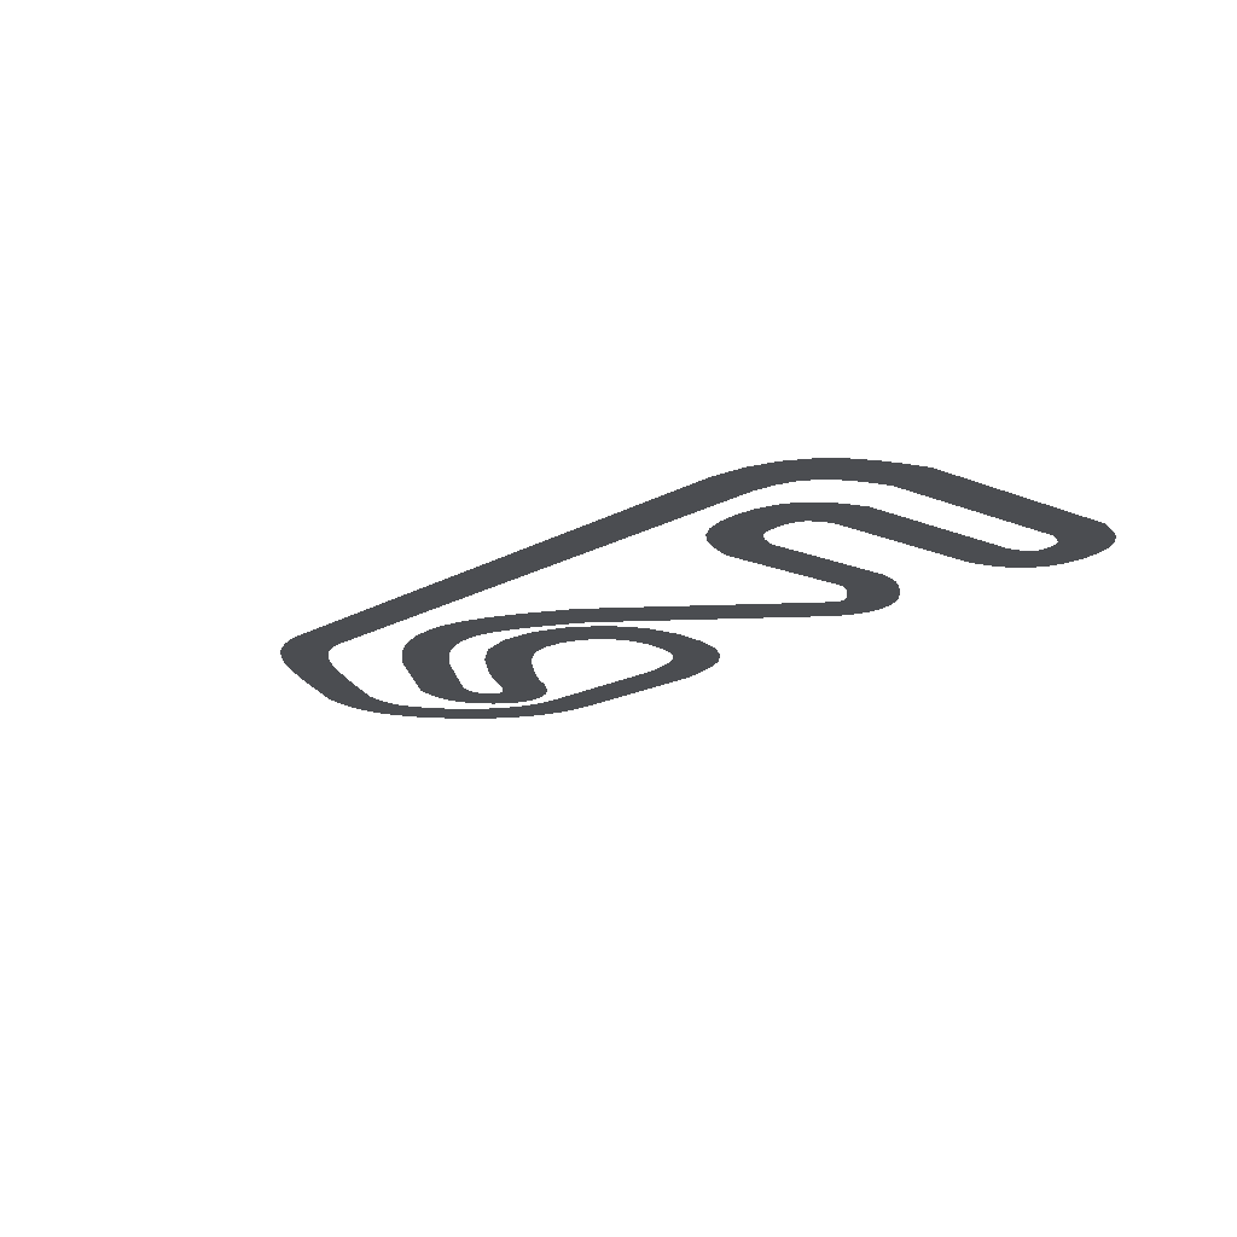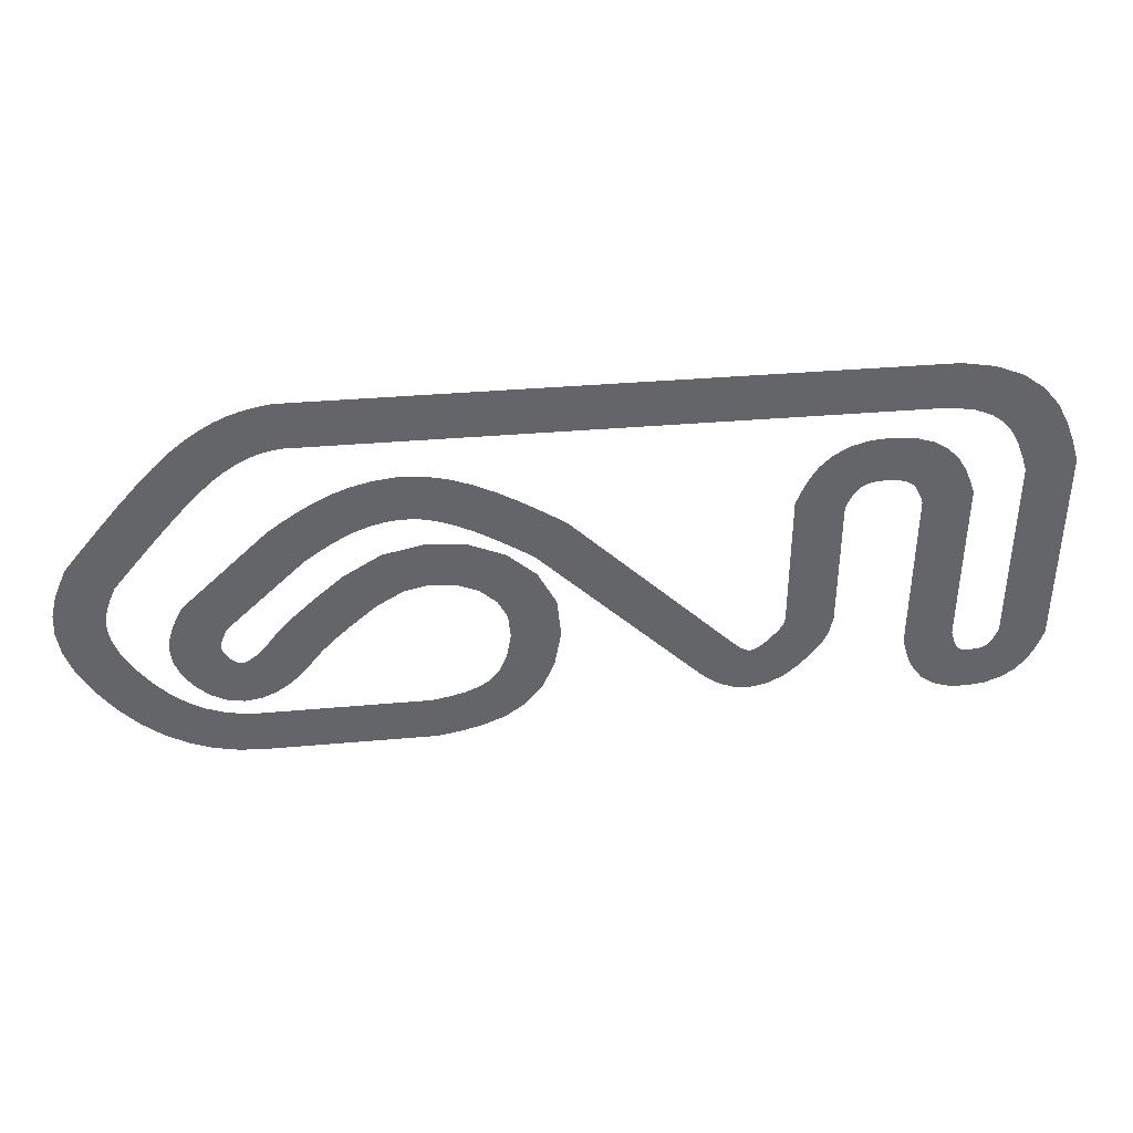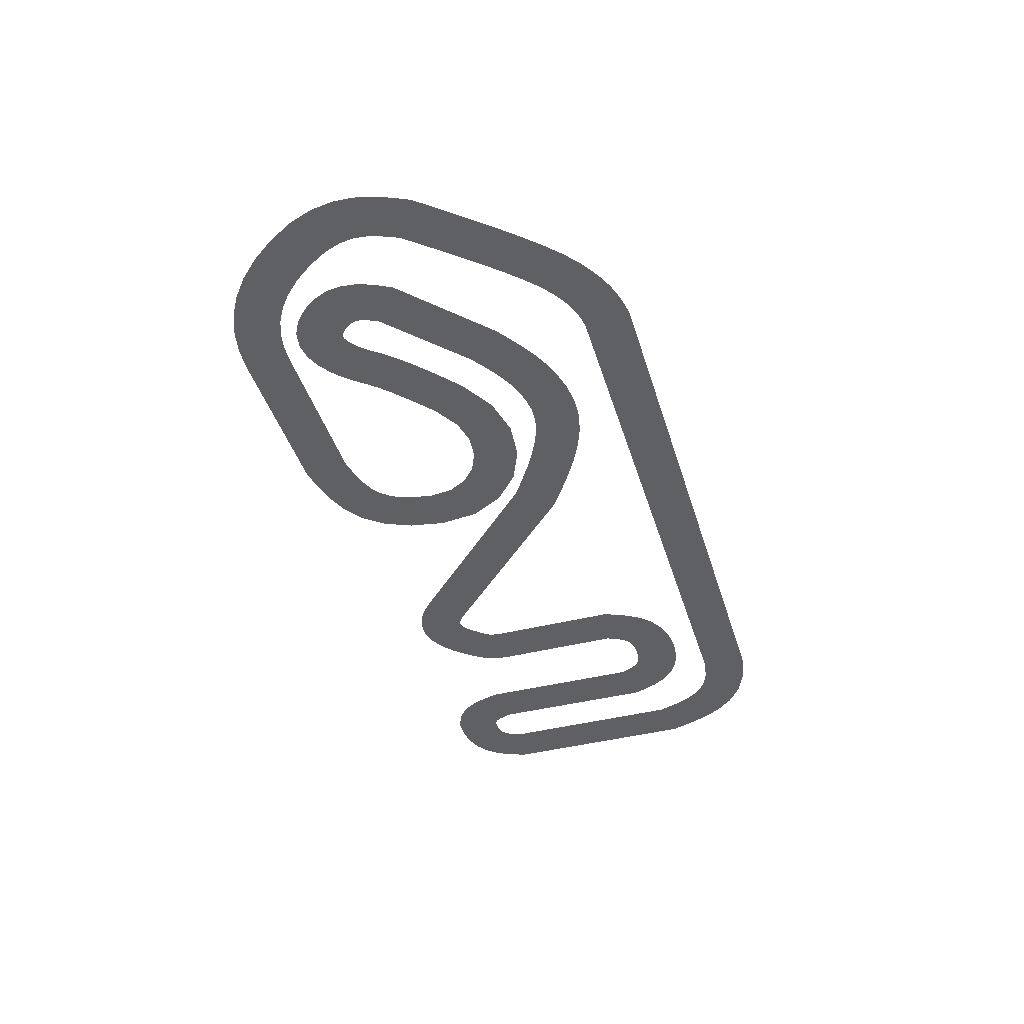
<metadata>
{"format":"obj","ext":"obj","renderer":"f3d","projection":"perspective","resolution":1024,"background":"white","views":[{"elev":-15.9,"azim":50.3,"up":"+Y"},{"elev":38.9,"azim":-6.4,"up":"+Z"},{"elev":-42.3,"azim":-73.2,"up":"+Y"}]}
</metadata>
<code>
v  52.12 -0 -59.39
v  -10.98 0 3.42
v  0.8967 -0 17.95
v  64.88 0 -45.74
v  55.77 -0 -62.59
v  67.03 0 -47.62
v  60.33 -0 -65.51
v  68.79 0 -48.75
v  65.78 -0 -67.59
v  70.13 0 -49.26
v  72.02 -0 -68.23
v  71.09 0 -49.36
v  78.54 -0 -66.91
v  72.17 0 -49.14
v  84.68 -0 -63.64
v  73.95 0 -48.19
v  90.04 -0 -58.89
v  76.81 0 -45.65
v  94.13 -0 -54.28
v  79.77 0 -42.32
v  97 -0 -50.61
v  81.7 0 -39.84
v  99.11 -0 -47.27
v  82.63 0 -38.37
v  100.5 -0 -44.11
v  82.96 0 -37.65
v  101.3 -0 -41.37
v  83.16 0 -36.97
v  101.7 -0 -39.44
v  83.44 0 -35.54
v  102.3 -0 -36.66
v  83.66 0 -34.56
v  102.3 -0 16.15
v  83.66 0 19.68
v  103.2 0 18.27
v  86.01 -0 25.65
v  104.6 0 21.31
v  88.22 -0 30.37
v  106 0 23.52
v  91.35 -0 35.23
v  107.5 -0 25.03
v  95.81 0 39.79
v  109.4 0 26.16
v  101.7 -0 43.38
v  112.3 -0 27.05
v  108.9 0 45.52
v  117 0 27.41
v  117.1 -0 46.16
v  121.6 0 26.97
v  125.3 -0 45.38
v  124.5 0 26.06
v  132.4 -0 43.14
v  126.3 0 24.94
v  138.2 -0 39.47
v  127.6 -0 23.49
v  142.6 0 34.84
v  128.9 -0 21.34
v  145.6 0 29.93
v  130.2 -0 18.36
v  147.6 0 25.2
v  131 0 16.17
v  149.7 -0 19.36
v  130.7 -0 -50.24
v  149.4 0 -47.81
v  132.1 -0 -55.6
v  150 0 -50.23
v  133.6 -0 -60.14
v  151 0 -53.12
v  135.9 -0 -64.93
v  151.9 0 -55.09
v  139.5 -0 -69.62
v  152.7 0 -56.14
v  144.8 -0 -73.45
v  153.5 0 -56.69
v  151.2 -0 -75.65
v  154.9 0 -57.16
v  158.5 -0 -76.1
v  157.8 0 -57.34
v  165.6 -0 -75.13
v  161 0 -56.91
v  171.7 -0 -72.84
v  162.9 0 -56.19
v  176.7 -0 -69.32
v  164.1 0 -55.36
v  180.4 -0 -65.06
v  165.1 0 -54.2
v  182.9 -0 -60.66
v  166.2 0 -52.37
v  184.7 -0 -56.48
v  167.2 0 -49.78
v  186.5 -0 -51.2
v  167.9 0 -48.03
v  186.5 -0 30.88
v  167.9 0 27.94
v  183.6 -0 40
v  166 0 33.72
v  180.5 -0 47.99
v  163.5 0 40.09
v  176.1 -0 55.94
v  160.6 0 45.45
v  170 -0 63.38
v  157 0 49.76
v  161.7 -0 69.58
v  152.4 0 53.22
v  151.2 -0 73.93
v  145.9 0 55.9
v  138.5 -0 76.2
v  136.8 0 57.52
v  -99.1 -0 77.24
v  -97.65 0 58.55
v  -103.1 -0 76.59
v  -99.8 0 58.2
v  -106.7 -0 75.88
v  -102.5 0 57.67
v  -110.7 -0 74.82
v  -105.1 0 56.97
v  -115 -0 73.29
v  -107.9 0 55.98
v  -119.6 -0 71.17
v  -111 0 54.55
v  -124.4 -0 68.38
v  -114.5 0 52.52
v  -129.8 -0 64.76
v  -118.6 0 49.8
v  -135.7 -0 59.91
v  -123.2 0 45.99
v  -141.9 -0 53.86
v  -128.6 0 40.77
v  -148.4 -0 46.85
v  -134.6 0 34.32
v  -155.2 -0 39.07
v  -141.1 0 26.91
v  -162.3 -0 30.71
v  -147.9 0 18.77
v  -169.5 -0 21.96
v  -155 0 10.15
v  -177.4 -0 12.1
v  -161.4 0 2.194
v  -180.6 -0 5.246
v  -163.3 0 -1.938
v  -183 -0 -1.257
v  -165.1 0 -6.761
v  -184.8 -0 -8.645
v  -166.2 0 -11.37
v  -185.3 -0 -16.93
v  -166.5 0 -16.11
v  -184 -0 -25.94
v  -165.7 0 -21.46
v  -180.6 -0 -35.54
v  -163.5 0 -27.91
v  -175 -0 -45.76
v  -159.2 0 -35.77
v  -168 -0 -55.51
v  -153.5 0 -43.6
v  -160.4 -0 -63.63
v  -147.6 0 -49.89
v  -152.2 -0 -70.19
v  -141.6 0 -54.74
v  -143.5 -0 -75.21
v  -135.4 0 -58.31
v  -134.5 -0 -78.7
v  -129.1 0 -60.76
v  -125.2 -0 -80.72
v  -122.5 0 -62.19
v  -116.1 -0 -81.37
v  -115.4 0 -62.69
v  -48.96 -0 -81.37
v  -50.71 0 -62.69
v  -40.03 -0 -79.68
v  -44.15 0 -61.44
v  -31.58 -0 -77.46
v  -37.65 0 -59.74
v  -23.04 -0 -73.81
v  -32.32 0 -57.46
v  -15 -0 -67.97
v  -28.11 0 -54.4
v  -8.369 -0 -59.48
v  -24.66 0 -49.99
v  -3.799 -0 -48.41
v  -21.85 0 -43.19
v  -1.342 -0 -34.21
v  -20.18 0 -33.54
v  -2.919 -0 -18.48
v  -21.15 0 -23.93
v  -10.02 -0 -4.865
v  -25.03 0 -16.48
v  -21.16 -0 5.194
v  -31.41 0 -10.72
v  -34.97 -0 11.19
v  -39.72 0 -7.109
v  -50.33 -0 12.7
v  -49.19 0 -6.178
v  -66.08 -0 9.2
v  -59.03 0 -8.368
v  -80.3 -0 0.5957
v  -69.25 0 -14.55
v  -90.95 -0 -8.672
v  -78.44 0 -22.54
v  -98.23 -0 -15.48
v  -85.12 0 -28.8
v  -103.3 -0 -20.74
v  -89.47 0 -33.3
v  -106.8 -0 -24.84
v  -92.25 0 -36.56
v  -109.2 0 -27.98
v  -94.34 -0 -39.3
v  -111 -0 -30.35
v  -96.56 0 -42.22
v  -112.9 0 -32.5
v  -99.62 -0 -45.68
v  -115.4 0 -34.75
v  -103.9 -0 -49.52
v  -117.6 0 -36.25
v  -108.7 -0 -52.75
v  -119.3 -0 -36.95
v  -114.2 0 -55.1
v  -120.2 0 -37.09
v  -120.5 -0 -56
v  -121 -0 -36.96
v  -127.1 0 -54.85
v  -122.2 0 -36.32
v  -133.2 -0 -51.61
v  -124.2 -0 -34.43
v  -138.4 0 -46.67
v  -125.8 -0 -32.01
v  -142.4 0 -40.9
v  -126.6 -0 -30.21
v  -144.8 0 -34.87
v  -126.7 -0 -28.73
v  -145.5 0 -28.84
v  -126.6 -0 -27.02
v  -144.9 0 -23.29
v  -125.9 -0 -24.8
v  -143.5 0 -18.43
v  -124.7 0 -22.05
v  -141.7 -0 -14.23
v  -123.9 0 -20.31
v  -139.1 -0 -9.075
v  -93.39 0 8.761
v  -105.4 -0 23.15
v  -89.03 -0 11.91
v  -99.77 0 27.2
v  -84.26 -0 15.17
v  -94.38 0 30.88
v  -79.5 0 18.06
v  -88.56 -0 34.41
v  -74.65 0 20.5
v  -82.21 -0 37.61
v  -69.59 -0 22.44
v  -75.24 0 40.27
v  -64.16 0 23.81
v  -67.6 -0 42.21
v  -58.35 0 24.52
v  -59.09 -0 43.25
v  -52.41 -0 24.27
v  -49.95 0 42.86
v  -46.25 0 22.89
v  -40.92 -0 40.84
v  -39.63 0 20.42
v  -32.23 -0 37.6
v  -32.65 0 16.99
v  -23.84 -0 33.48
v  -25.38 -0 12.79
v  -15.68 0 28.76
v  -17.89 0 8.016
v  -7.694 -0 23.67
g Line001
f 1 2 3 4
f 5 1 4 6
f 7 5 6 8
f 9 7 8 10
f 11 9 10 12
f 13 11 12 14
f 15 13 14 16
f 17 15 16 18
f 19 17 18 20
f 21 19 20 22
f 23 21 22 24
f 25 23 24 26
f 27 25 26 28
f 29 27 28 30
f 31 29 30 32
f 33 31 32 34
f 35 33 34 36
f 37 35 36 38
f 39 37 38 40
f 41 39 40 42
f 43 41 42 44
f 45 43 44 46
f 47 45 46 48
f 49 47 48 50
f 51 49 50 52
f 53 51 52 54
f 55 53 54 56
f 57 55 56 58
f 59 57 58 60
f 61 59 60 62
f 63 61 62 64
f 65 63 64 66
f 67 65 66 68
f 69 67 68 70
f 71 69 70 72
f 73 71 72 74
f 75 73 74 76
f 77 75 76 78
f 79 77 78 80
f 81 79 80 82
f 83 81 82 84
f 85 83 84 86
f 87 85 86 88
f 89 87 88 90
f 91 89 90 92
f 93 91 92 94
f 95 93 94 96
f 97 95 96 98
f 99 97 98 100
f 101 99 100 102
f 103 101 102 104
f 105 103 104 106
f 107 105 106 108
f 109 107 108 110
f 111 109 110 112
f 113 111 112 114
f 115 113 114 116
f 117 115 116 118
f 119 117 118 120
f 121 119 120 122
f 123 121 122 124
f 125 123 124 126
f 127 125 126 128
f 129 127 128 130
f 131 129 130 132
f 133 131 132 134
f 135 133 134 136
f 137 135 136 138
f 139 137 138 140
f 141 139 140 142
f 143 141 142 144
f 145 143 144 146
f 147 145 146 148
f 149 147 148 150
f 151 149 150 152
f 153 151 152 154
f 155 153 154 156
f 157 155 156 158
f 159 157 158 160
f 161 159 160 162
f 163 161 162 164
f 165 163 164 166
f 167 165 166 168
f 169 167 168 170
f 171 169 170 172
f 173 171 172 174
f 175 173 174 176
f 177 175 176 178
f 179 177 178 180
f 181 179 180 182
f 183 181 182 184
f 185 183 184 186
f 187 185 186 188
f 189 187 188 190
f 191 189 190 192
f 193 191 192 194
f 195 193 194 196
f 197 195 196 198
f 199 197 198 200
f 201 199 200 202
f 203 201 202 204
f 205 203 204 206
f 207 205 206 208
f 209 207 208 210
f 211 209 210 212
f 213 211 212 214
f 215 213 214 216
f 217 215 216 218
f 219 217 218 220
f 221 219 220 222
f 223 221 222 224
f 225 223 224 226
f 227 225 226 228
f 229 227 228 230
f 231 229 230 232
f 233 231 232 234
f 235 233 234 236
f 237 235 236 238
f 239 237 238 240
f 241 239 240 242
f 243 241 242 244
f 245 243 244 246
f 247 245 246 248
f 249 247 248 250
f 251 249 250 252
f 253 251 252 254
f 255 253 254 256
f 257 255 256 258
f 259 257 258 260
f 261 259 260 262
f 263 261 262 264
f 265 263 264 266
f 2 265 266 3

</code>
